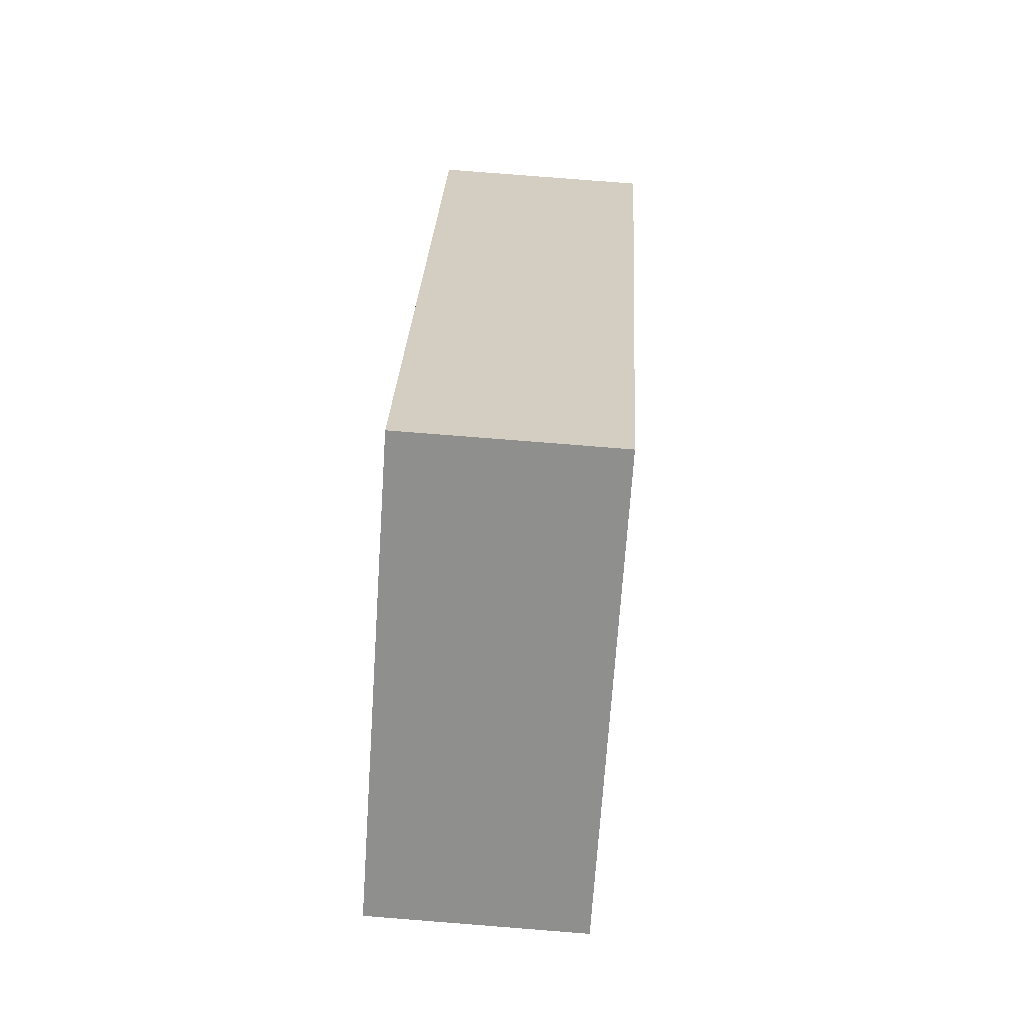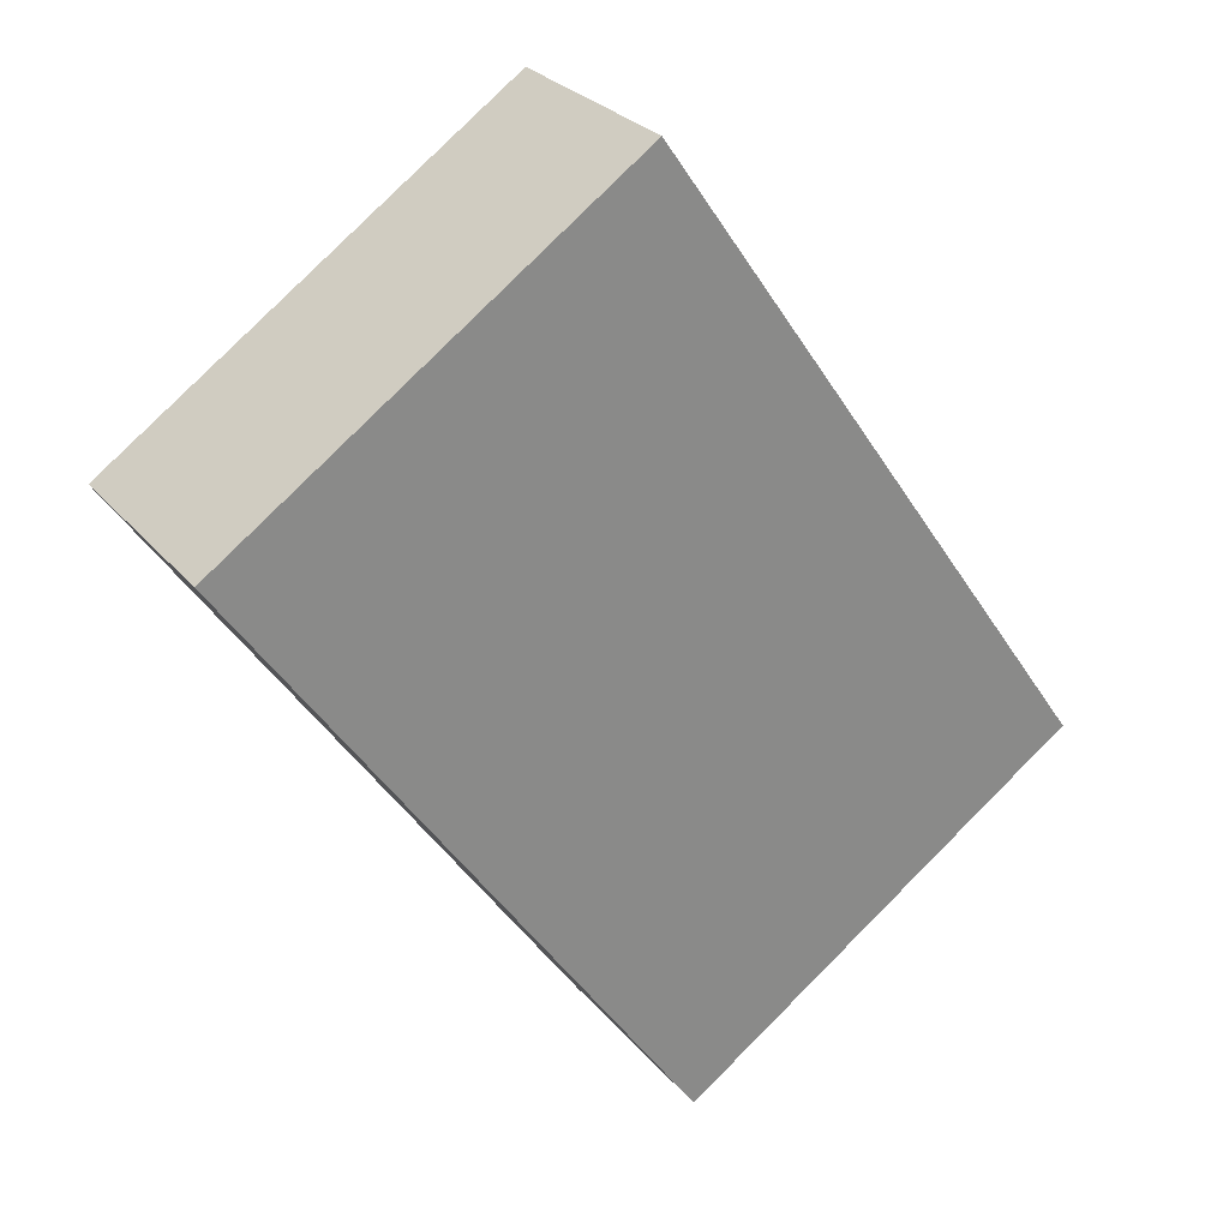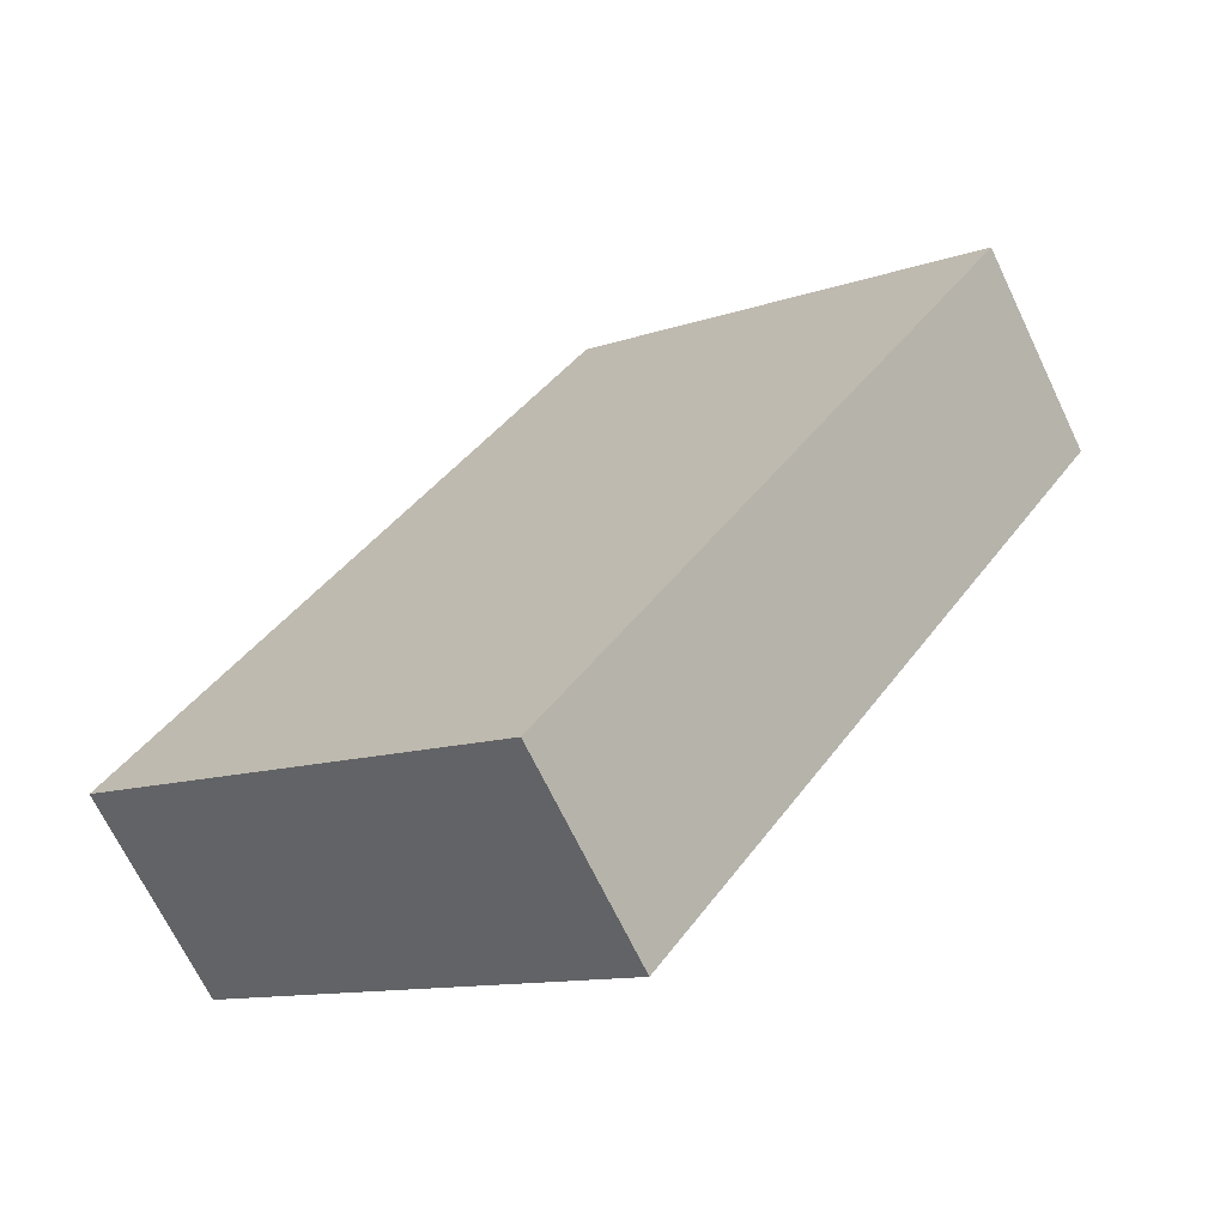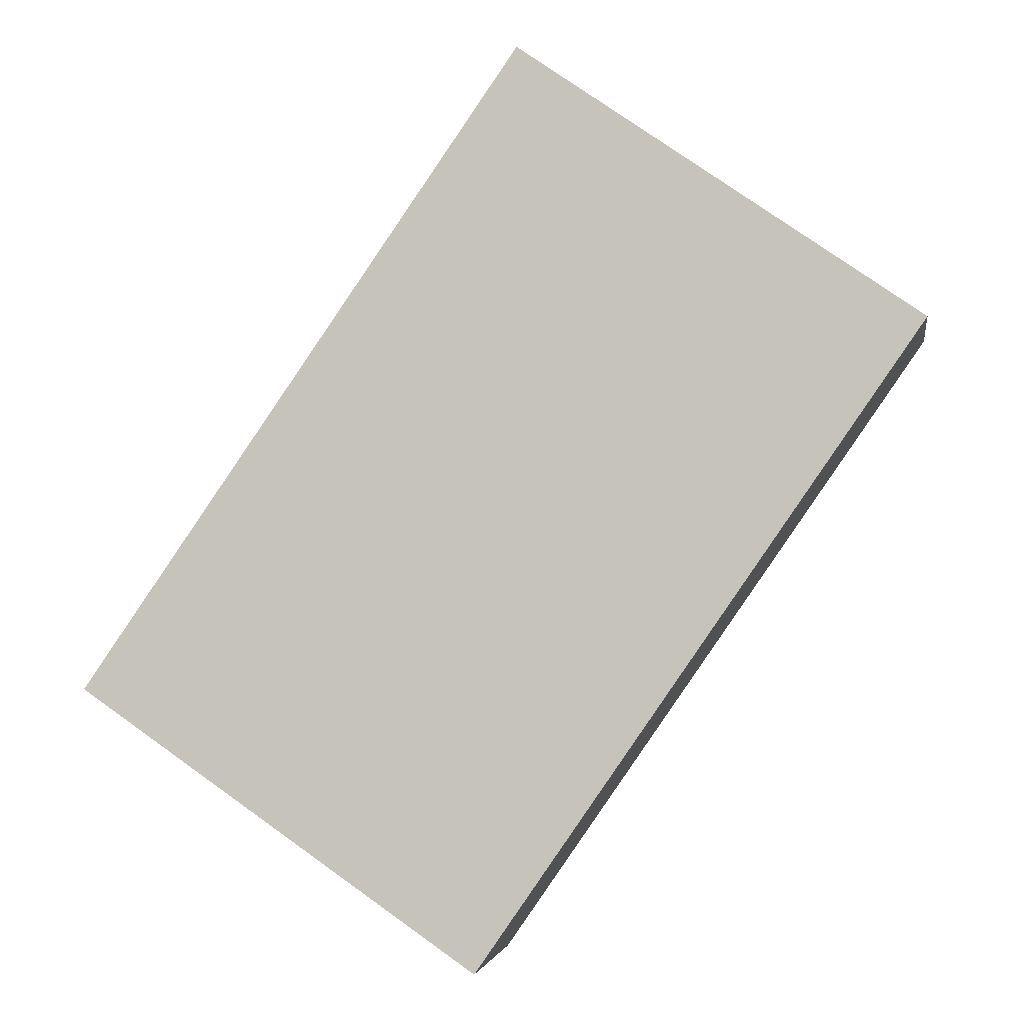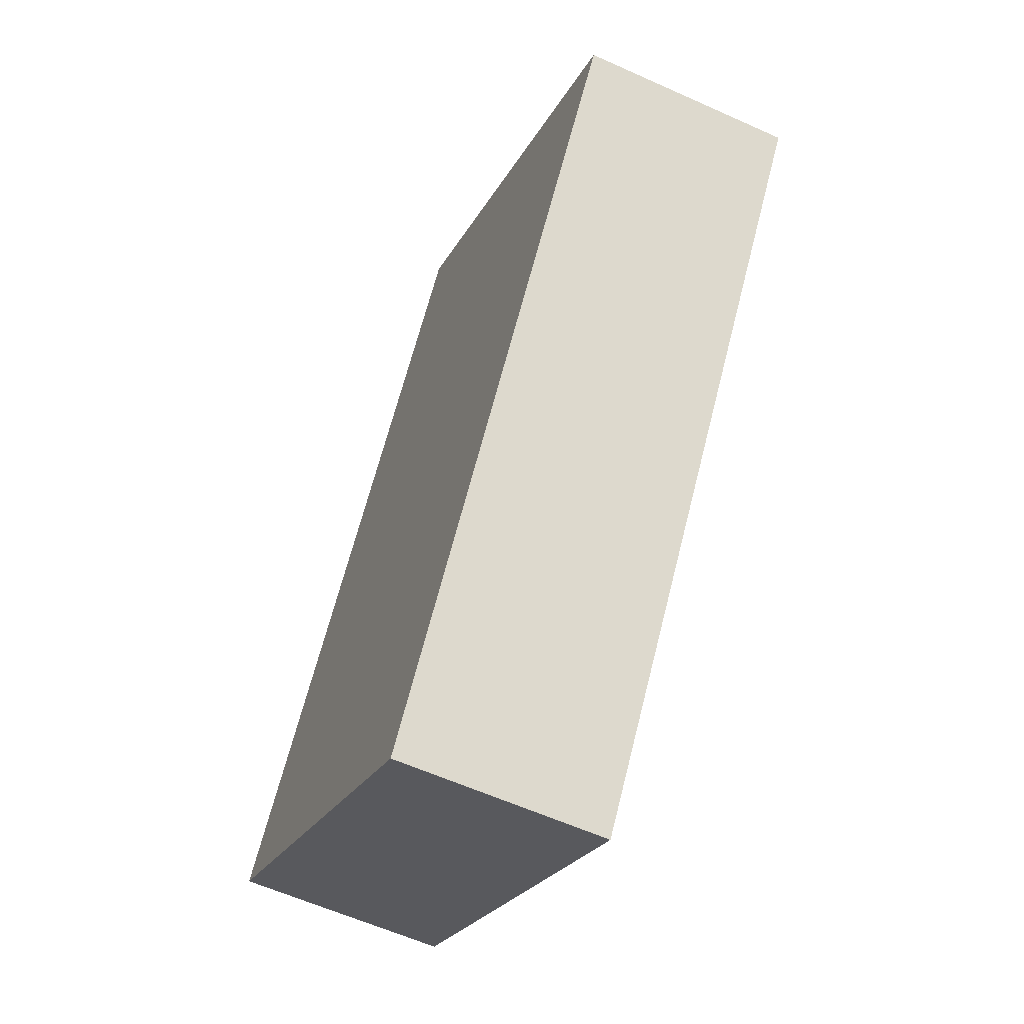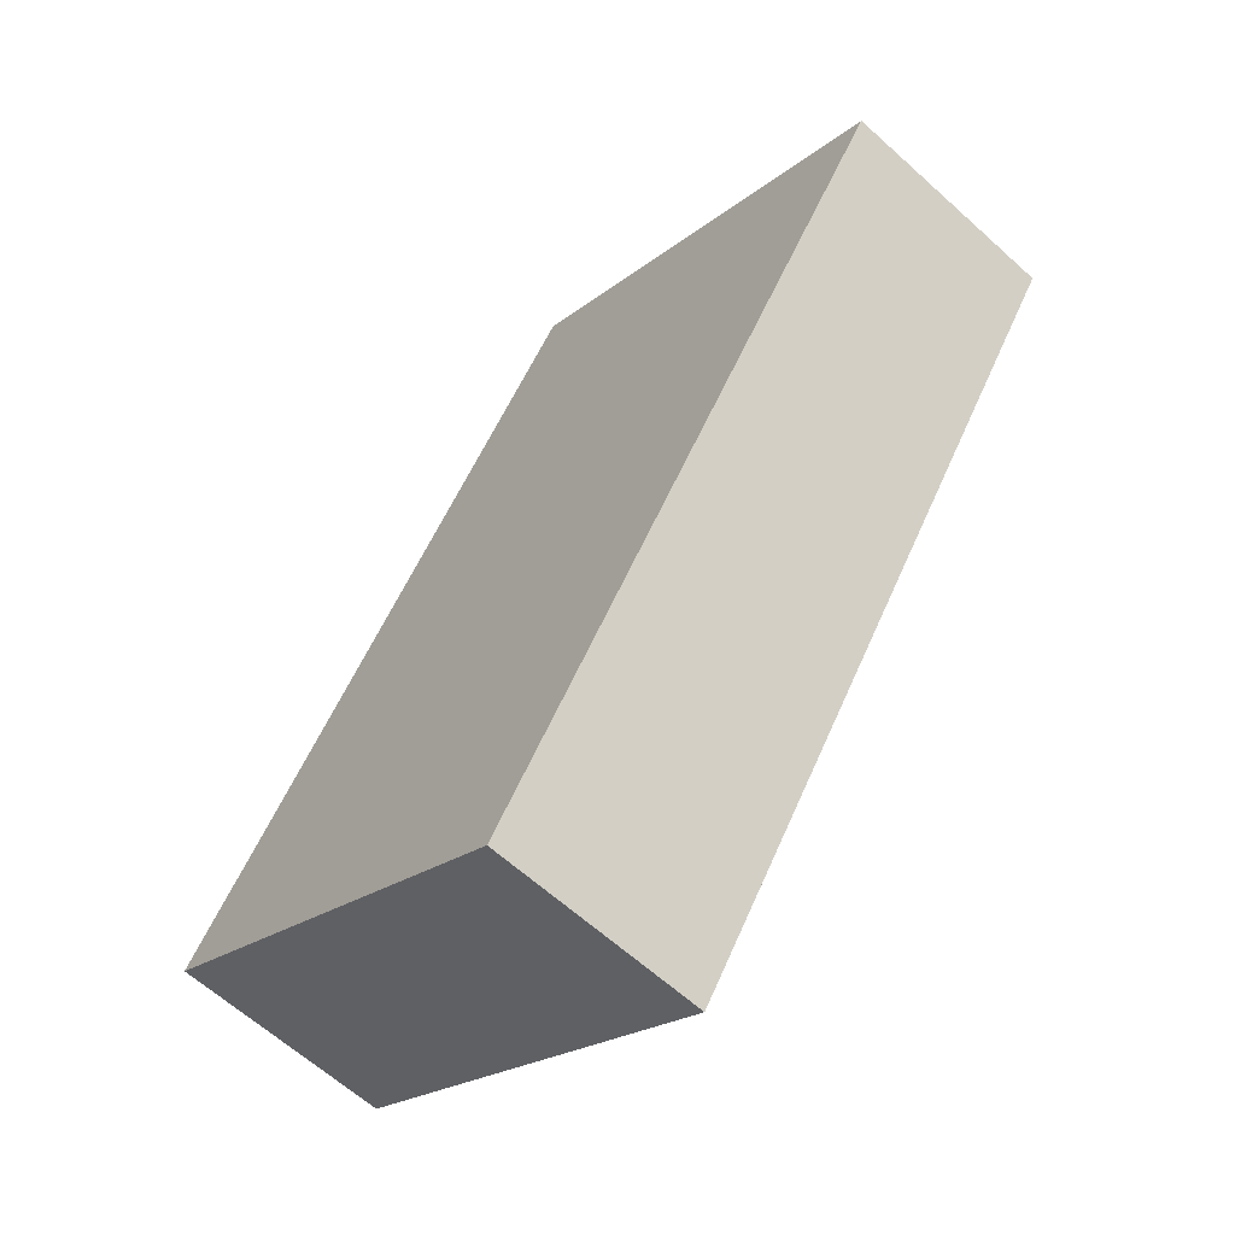
<metadata>
{"format":"obj","ext":"obj","renderer":"f3d","projection":"perspective","resolution":1024,"background":"white","views":[{"elev":79.8,"azim":94.5,"up":"+Z"},{"elev":27.4,"azim":149.2,"up":"+Z"},{"elev":-68.7,"azim":25.6,"up":"+Z"},{"elev":-2.6,"azim":8.9,"up":"+Z"},{"elev":-59.4,"azim":65.1,"up":"+Z"},{"elev":-62.8,"azim":47.5,"up":"+Z"}]}
</metadata>
<code>
v  0 3.658 2.24e-16
v  10.02 3.658 -0.412
v  6.968 3.658 -4.824
v  7.702 3.658 11.12
v  14.67 3.658 6.301
v  14.67 -3.858e-16 6.301
v  10.02 2.523e-17 -0.412
v  6.968 2.954e-16 -4.824
v  0 0 0
v  7.702 -6.812e-16 11.12
g defaultobject
f 1 2 3
f 2 1 4
f 2 4 5
f 6 2 5
f 2 6 7
f 2 7 3
f 3 7 8
f 8 1 3
f 1 8 9
f 9 4 1
f 4 9 10
f 10 5 4
f 5 10 6
f 7 9 8
f 9 7 6
f 9 6 10

</code>
